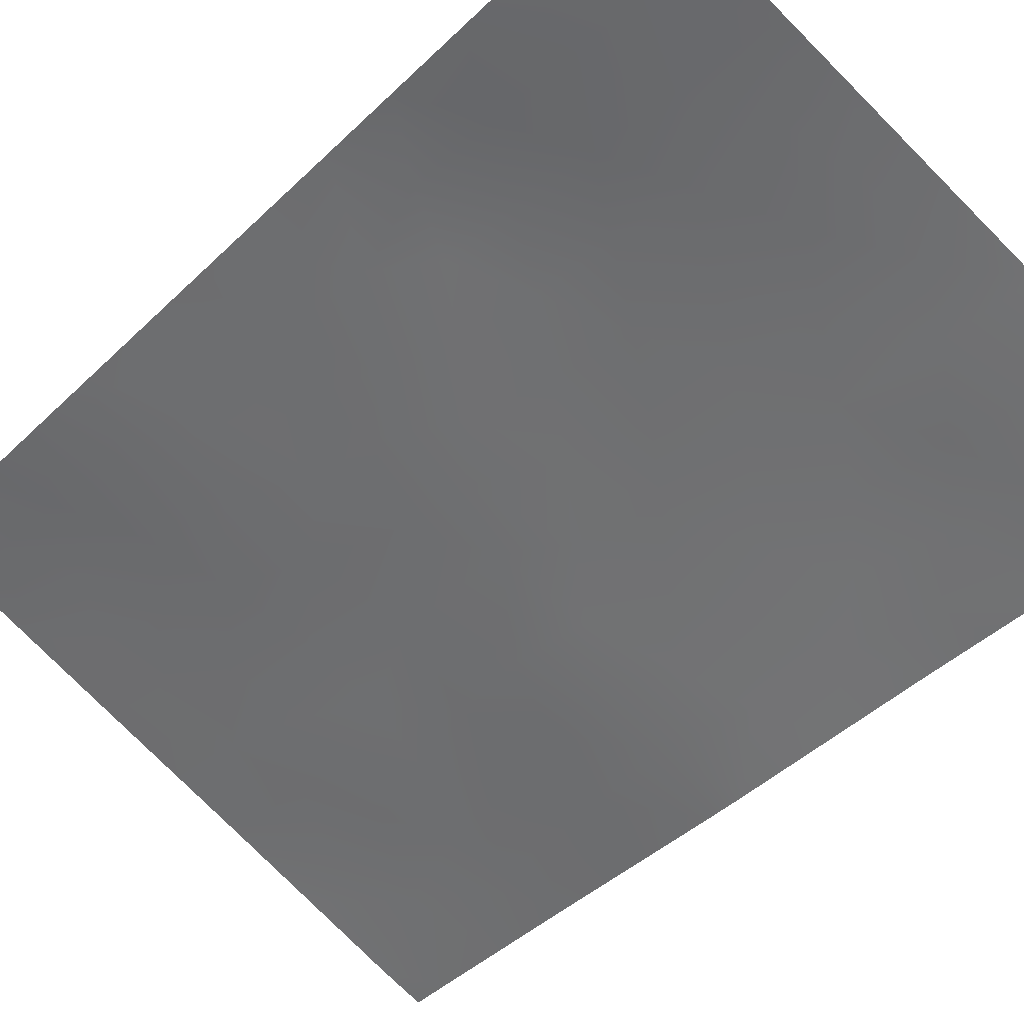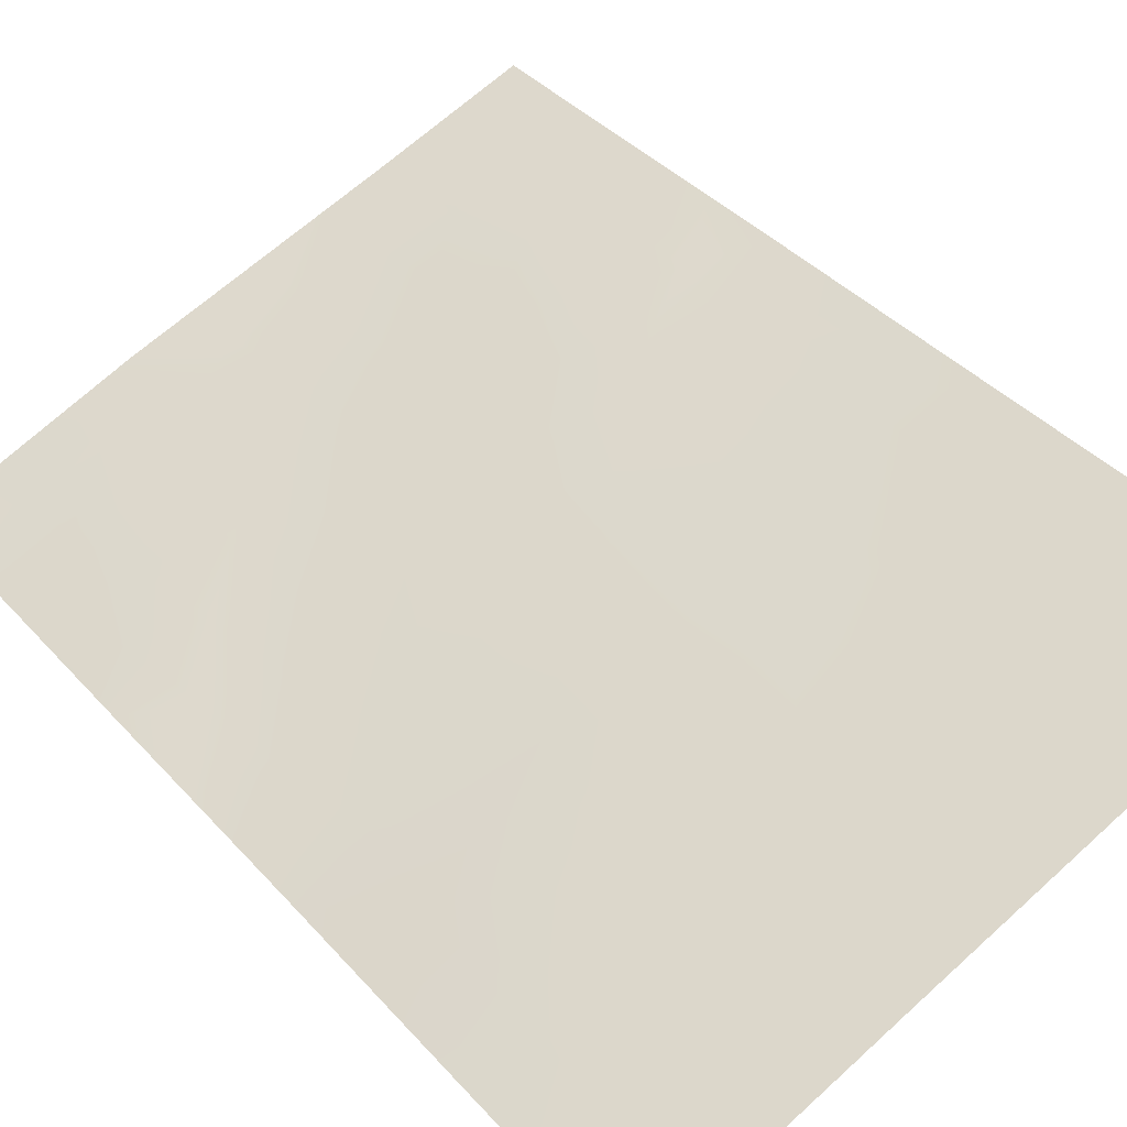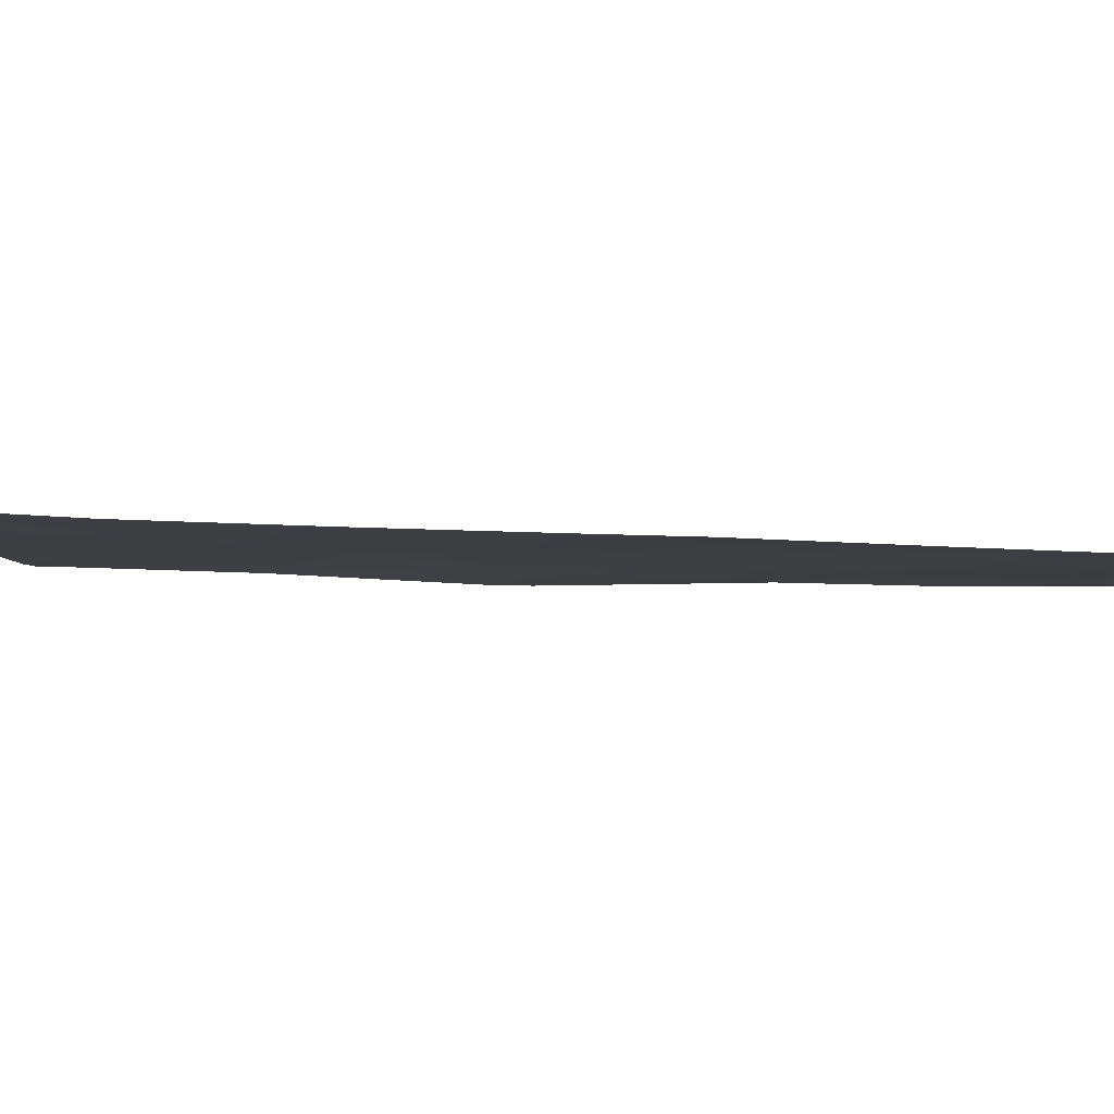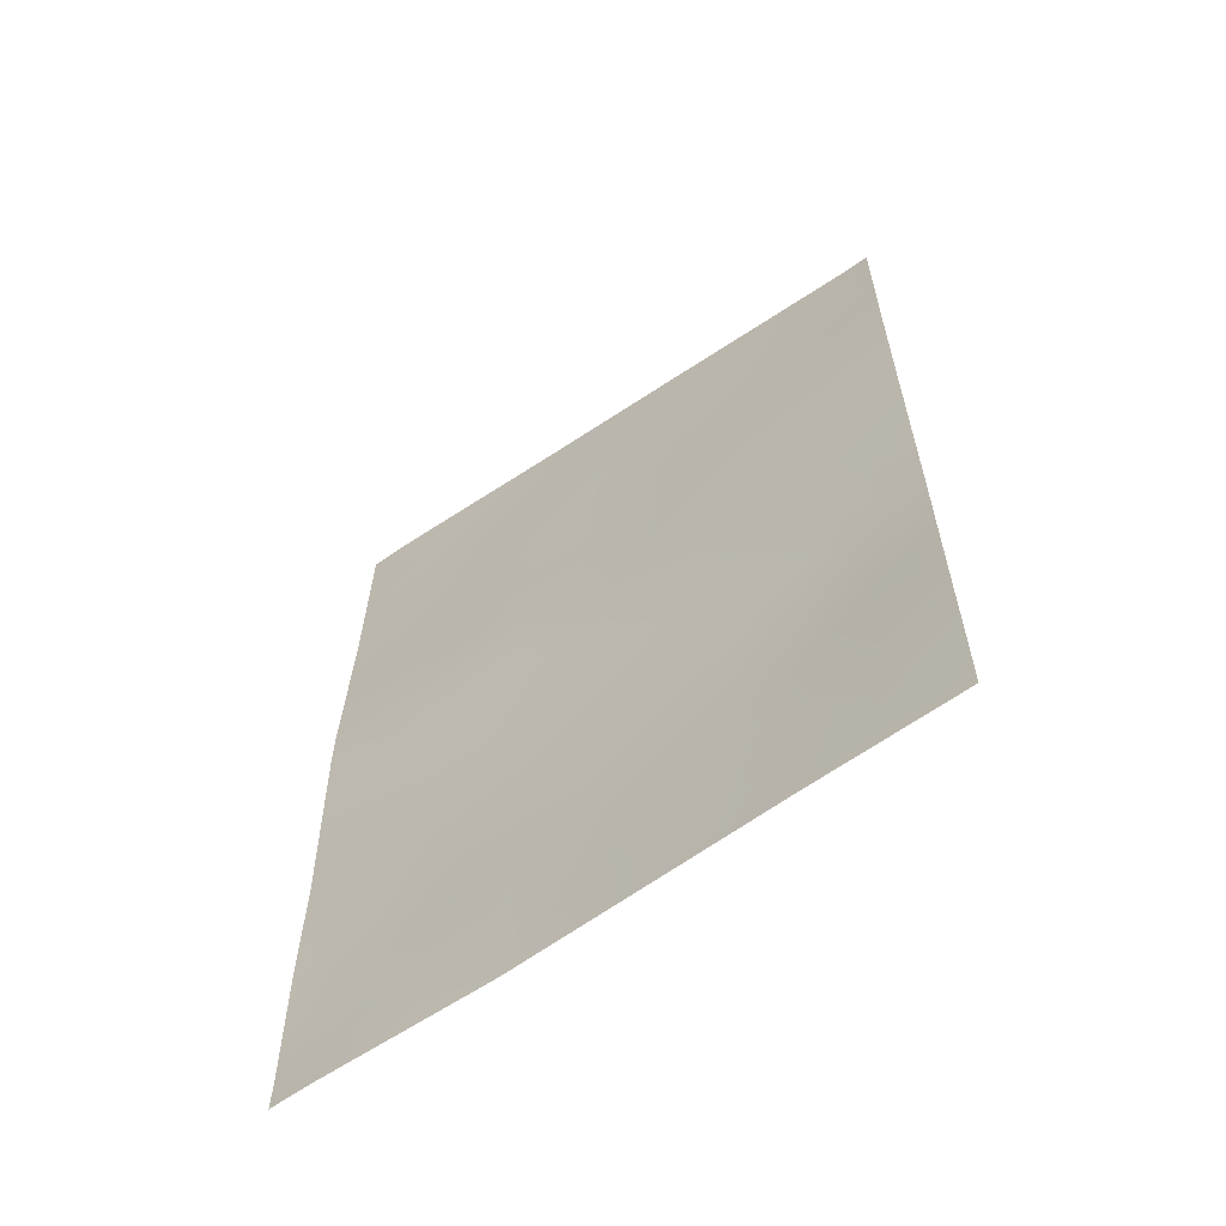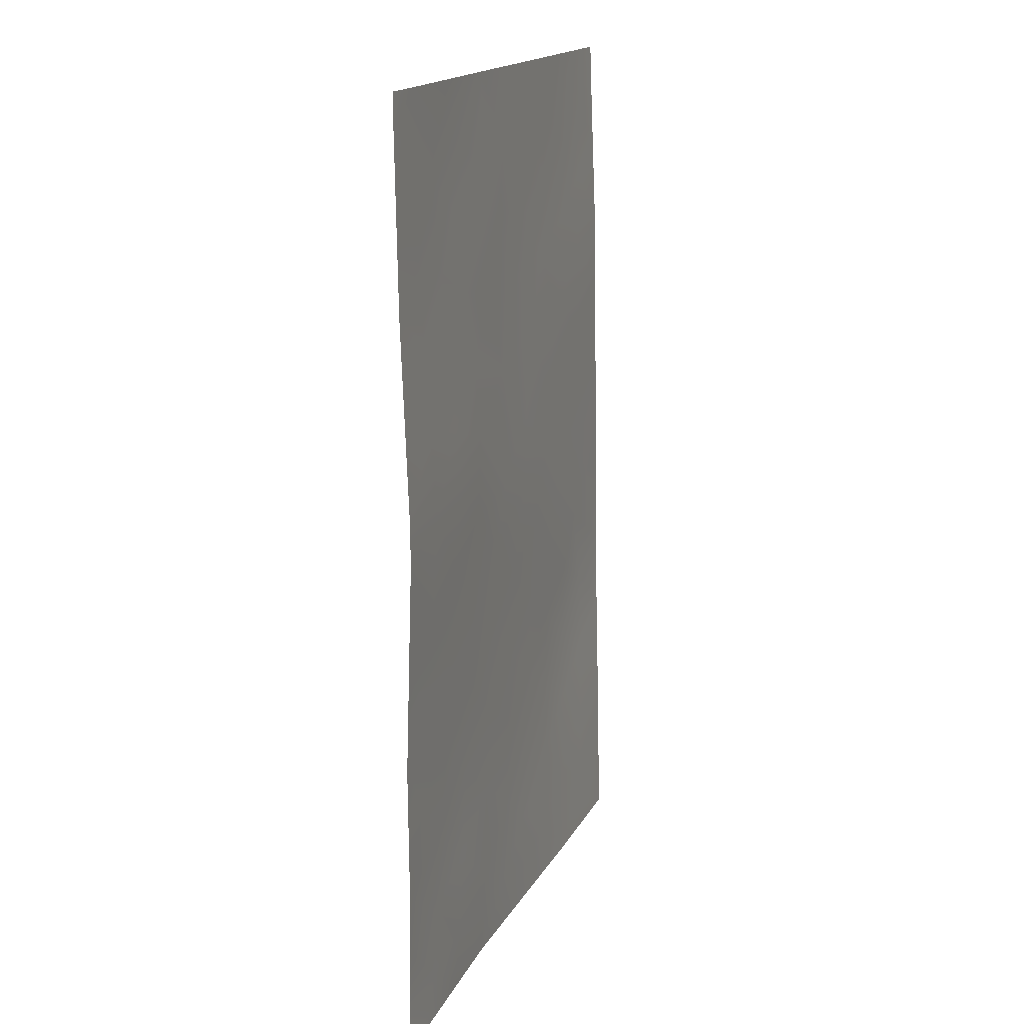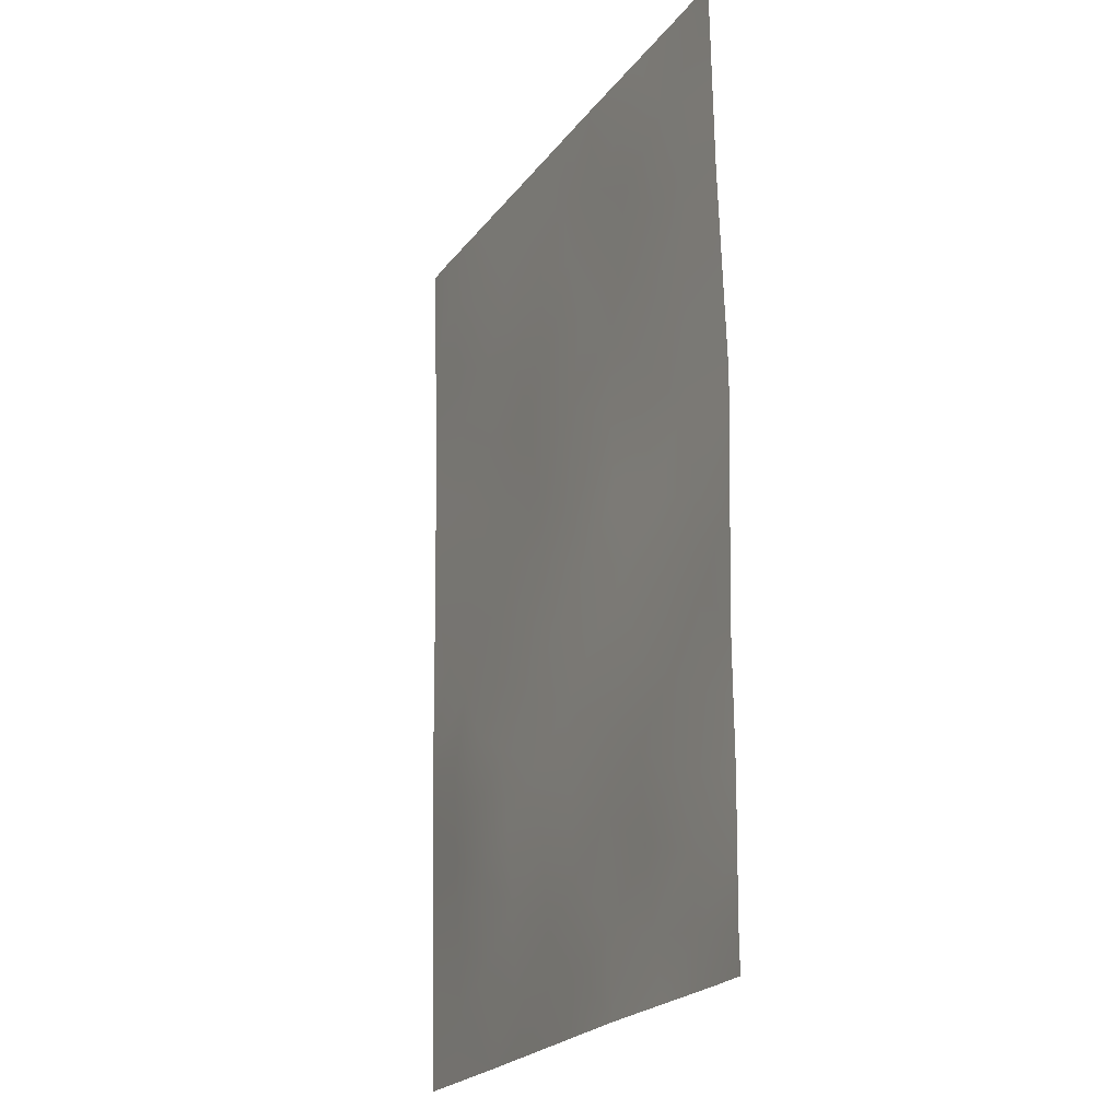
<metadata>
{"format":"obj","ext":"obj","renderer":"f3d","projection":"perspective","resolution":1024,"background":"white","views":[{"elev":-43.5,"azim":138.4,"up":"+Y"},{"elev":39.4,"azim":-37.0,"up":"+Y"},{"elev":17.8,"azim":93.0,"up":"+Y"},{"elev":-62.5,"azim":55.8,"up":"+Z"},{"elev":16.4,"azim":-50.5,"up":"+Z"},{"elev":-22.2,"azim":-95.3,"up":"+Z"}]}
</metadata>
<code>
v -19.71 56.86 -43.54
v -19.71 56.86 -43.02
v -12.18 59.82 -44.4
v -12.7 59.62 -44.31
v -16.94 57.99 -46.46
v -15.17 58.71 -45.5
v -13.99 59.16 -41.52
v -16.24 58.31 -41.95
v -13.93 59.06 -50
v -14.74 58.78 -50
v -13.72 59.27 -46.55
v -16.91 58.11 -38
v -18.68 57.36 -47.55
v -12.18 59.81 -45.48
v -12.15 59.76 -47.58
v -19.2 57.18 -38
v -19.77 56.96 -38.44
v -19.77 56.97 -38
v -12.57 59.84 -38
v -12.26 59.95 -38
v -12.25 59.94 -38.32
v -12.12 59.71 -50
v -12.13 59.72 -49.6
v -19.26 57.12 -50
v -19.76 56.94 -50
v -19.76 56.94 -49.51
v -19.76 56.94 -40.58
v -12.21 59.87 -40.37
v -13.68 59.37 -39.21
v -15.01 58.86 -38
v -19.75 56.93 -46.19
v -17.19 57.93 -50
v -12.2 59.84 -42.41
v -19.75 56.92 -47.86
v -18.33 57.43 -45.18
v -14.51 58.95 -43.43
v -15.36 58.6 -47.56
v -17.94 57.59 -43.14
v -17.04 58.02 -40.06
v -18.21 57.54 -41.33
v -15.44 58.65 -39.79
v -16.57 58.15 -44.27
v -17.11 57.94 -48.91
v -18.81 57.23 -43.21
v -12.19 59.83 -43.22
v -13.03 59.52 -43.01
v -13.77 59.24 -42.53
v -14.01 59.13 -44.05
v -12.88 59.45 -49.76
v -13.03 59.39 -50
v -19.76 56.95 -39.51
v -19.13 57.2 -40.08
v -18.73 57.38 -39.1
v -12.98 59.46 -48.11
v -12.14 59.74 -48.59
v -13.84 59.14 -48.73
v -17.7 57.79 -38.78
v -18.06 57.64 -38
v -12.93 59.67 -38.76
v -12.23 59.91 -39.35
v -13.79 59.35 -38
v -14.39 59.09 -38.73
v -18.47 57.4 -46.39
v -17.81 57.68 -47.04
v -17.66 57.7 -45.85
v -18.22 57.52 -50
v -18.05 57.58 -49.22
v -12.21 59.86 -41.39
v -13.04 59.54 -40.89
v -14.45 58.98 -42.53
v -19.75 56.93 -48.68
v -13.65 59.28 -45.59
v -14.44 58.99 -46.04
v -18.93 57.25 -49.36
v -15.57 58.5 -48.7
v -16.23 58.27 -48.15
v -19.73 56.89 -44.86
v -19.09 57.16 -45.66
v -18.99 57.16 -44.41
v -15.96 58.36 -50
v -16.36 58.21 -49.28
v -15.29 58.65 -46.54
v -14.53 58.94 -47.07
v -19.75 56.92 -47.02
v -19.24 57.13 -46.82
v -16.69 58.15 -40.86
v -17.56 57.81 -40.65
v -17.31 57.9 -41.62
v -17.03 57.96 -47.62
v -17.93 57.63 -48.19
v -18.17 57.49 -44.05
v -12.16 59.79 -46.53
v -12.94 59.54 -45.92
v -12.95 59.51 -47.06
v -13.24 59.42 -44.87
v -15.09 58.75 -41.72
v -14.75 58.9 -40.63
v -15.75 58.52 -40.82
v -18.08 57.56 -42.31
v -17.19 57.91 -42.62
v -16.32 58.3 -39.94
v -16.79 58.06 -45.35
v -17.49 57.78 -44.72
v -15.87 58.43 -44.9
v -15.36 58.63 -42.8
v -16.22 58.3 -43.52
v -14.59 58.88 -48.11
v -13.77 59.21 -47.6
v -17.74 57.76 -39.68
v -16.97 58.06 -39.2
v -16.16 58.29 -47.03
v -13.8 59.28 -40.29
v -16.06 58.35 -45.97
v -18.39 57.49 -40.31
v -19.02 57.22 -41.02
v -14.52 59.02 -39.59
v -15.23 58.76 -38.84
v -19.73 56.9 -41.8
v -18.93 57.21 -42.11
v -15.96 58.48 -38
v -16.14 58.39 -38.94
v -17.3 57.85 -43.66
v -13.02 59.42 -49.16
v -12.96 59.62 -39.77
v -18.86 57.29 -48.52
v -13.06 59.51 -41.95
v -15.44 58.59 -43.81
v -14.29 59.03 -45.02
v -14.64 58.82 -49.24
v -15.53 58.51 -49.44
v -14.98 58.77 -44.48
v -13.76 59.24 -43.24
v -13.11 59.48 -43.7
f 45 33 46
f 9 56 129
f 17 16 18
f 20 19 21
f 9 50 49
f 25 24 26
f 51 52 53
f 54 123 55
f 56 9 123
f 57 58 53
f 29 124 59
f 61 62 29
f 63 64 65
f 24 66 74
f 68 69 126
f 26 74 71
f 67 125 74
f 77 78 79
f 32 80 81
f 73 82 83
f 31 84 85
f 78 85 63
f 86 87 88
f 89 64 90
f 44 79 91
f 92 93 94
f 96 97 98
f 88 99 100
f 98 101 86
f 14 3 4
f 102 103 65
f 127 105 106
f 70 96 105
f 129 107 75
f 108 83 107
f 109 110 57
f 108 54 94
f 125 67 90
f 76 111 89
f 124 112 69
f 104 102 113
f 82 113 111
f 109 114 87
f 115 114 52
f 116 97 112
f 116 62 117
f 118 119 115
f 99 119 44
f 120 121 117
f 101 121 110
f 122 91 103
f 122 106 100
f 44 2 1
f 22 49 50
f 49 22 23
f 17 51 53
f 51 27 52
f 15 54 55
f 54 56 123
f 55 123 23
f 123 49 23
f 53 16 17
f 57 12 58
f 53 58 16
f 21 19 59
f 124 28 60
f 59 60 21
f 19 61 59
f 61 30 62
f 59 61 29
f 35 63 65
f 63 13 64
f 65 64 5
f 66 32 67
f 33 68 126
f 68 28 69
f 126 69 7
f 33 126 46
f 125 34 71
f 34 125 13
f 11 72 73
f 73 128 6
f 74 125 71
f 75 37 76
f 81 76 43
f 1 77 79
f 77 31 78
f 79 78 35
f 129 130 10
f 11 73 83
f 73 6 82
f 83 82 37
f 84 34 85
f 13 85 34
f 35 78 63
f 78 31 85
f 63 85 13
f 8 86 88
f 86 39 87
f 88 87 40
f 89 5 64
f 90 64 13
f 38 44 91
f 44 1 79
f 91 79 35
f 15 92 94
f 92 14 93
f 94 93 11
f 14 95 93
f 93 72 11
f 8 96 98
f 96 7 97
f 98 97 41
f 8 88 100
f 88 40 99
f 100 99 38
f 8 98 86
f 98 41 101
f 86 101 39
f 5 102 65
f 102 42 103
f 65 103 35
f 6 131 104
f 106 105 8
f 36 70 105
f 70 7 96
f 105 96 8
f 48 128 95
f 129 56 107
f 75 107 37
f 56 108 107
f 108 11 83
f 107 83 37
f 53 109 57
f 109 39 110
f 57 110 12
f 11 108 94
f 108 56 54
f 94 54 15
f 90 67 43
f 76 37 111
f 89 111 5
f 28 124 69
f 124 29 112
f 69 112 7
f 6 104 113
f 104 42 102
f 113 102 5
f 37 82 111
f 82 6 113
f 111 113 5
f 39 109 87
f 109 53 114
f 87 114 40
f 27 115 52
f 115 40 114
f 52 114 53
f 29 116 112
f 116 41 97
f 112 97 7
f 41 116 117
f 116 29 62
f 117 62 30
f 27 118 115
f 118 2 119
f 115 119 40
f 38 99 44
f 99 40 119
f 44 119 2
f 30 120 117
f 120 12 121
f 117 121 41
f 39 101 110
f 101 41 121
f 110 121 12
f 42 122 103
f 122 38 91
f 103 91 35
f 38 122 100
f 122 42 106
f 100 106 8
f 123 9 49
f 46 126 47
f 4 3 45
f 70 132 47
f 124 60 59
f 74 66 67
f 72 95 128
f 74 26 24
f 48 95 133
f 13 125 90
f 133 46 132
f 131 127 104
f 93 95 72
f 4 95 14
f 42 127 106
f 47 126 7
f 47 7 70
f 36 132 70
f 72 128 73
f 48 36 131
f 90 43 89
f 43 76 89
f 128 48 131
f 9 129 10
f 75 76 81
f 43 67 32
f 80 130 81
f 75 81 130
f 75 130 129
f 130 80 10
f 131 6 128
f 132 46 47
f 133 95 4
f 48 132 36
f 132 48 133
f 127 131 36
f 43 32 81
f 127 36 105
f 46 133 45
f 104 127 42
f 133 4 45

</code>
